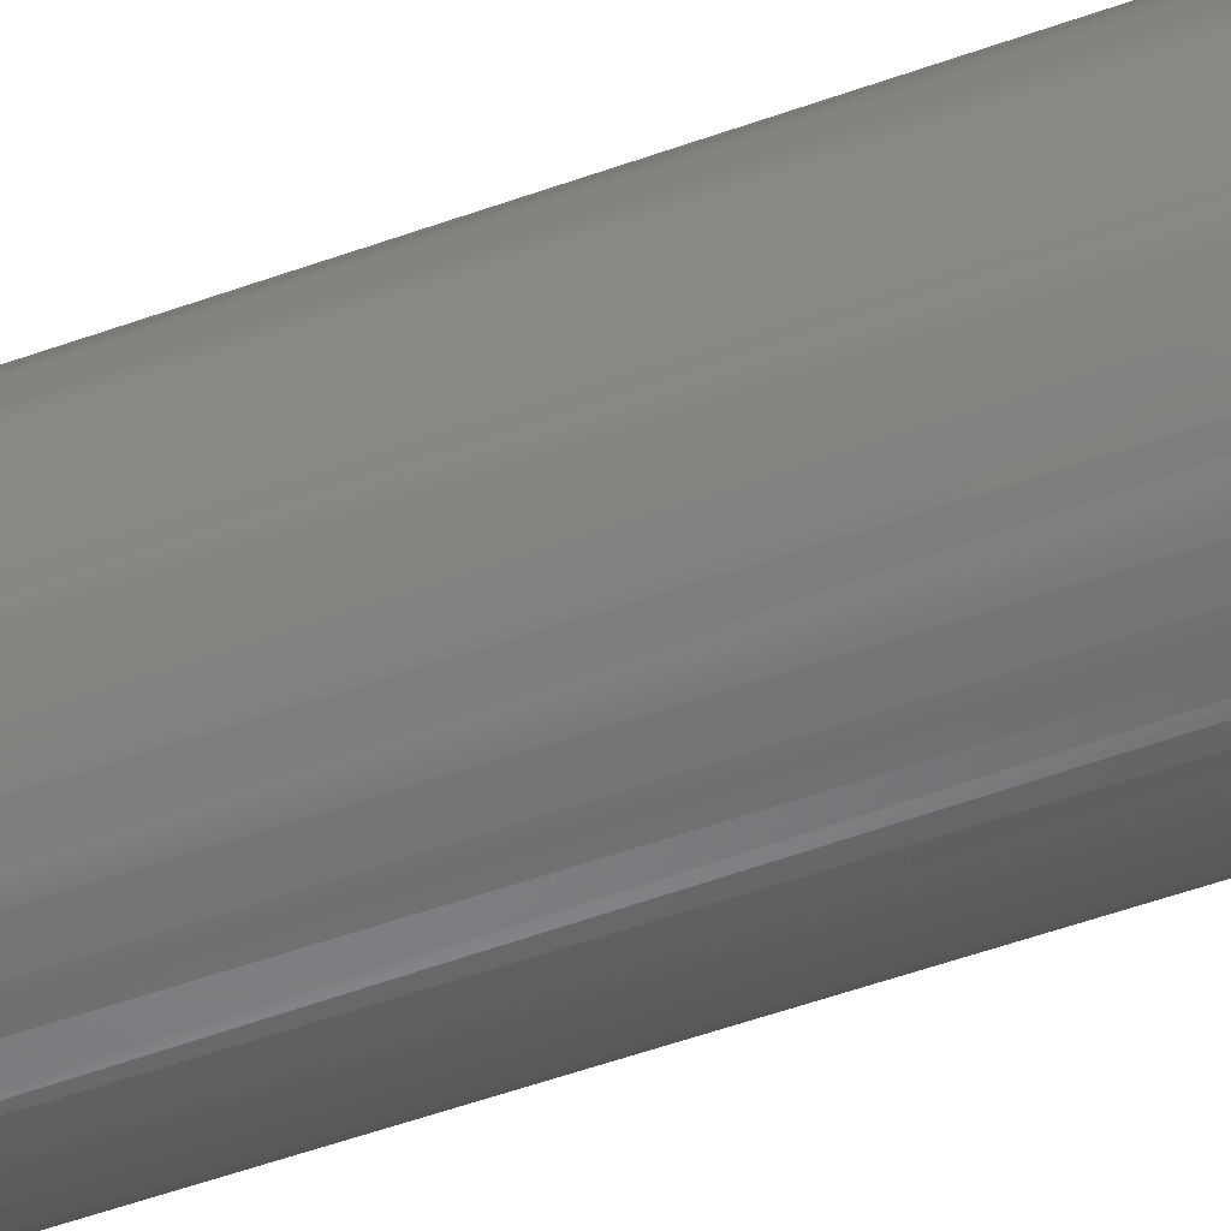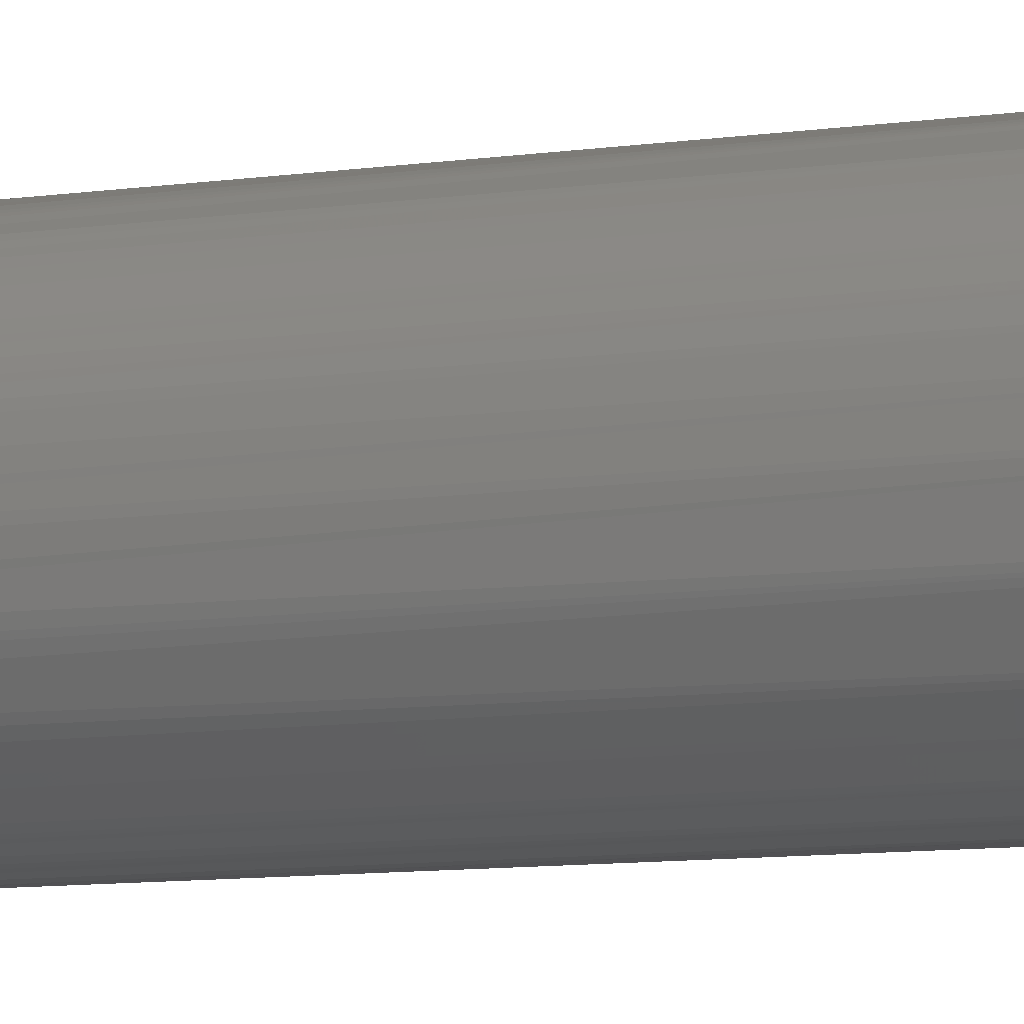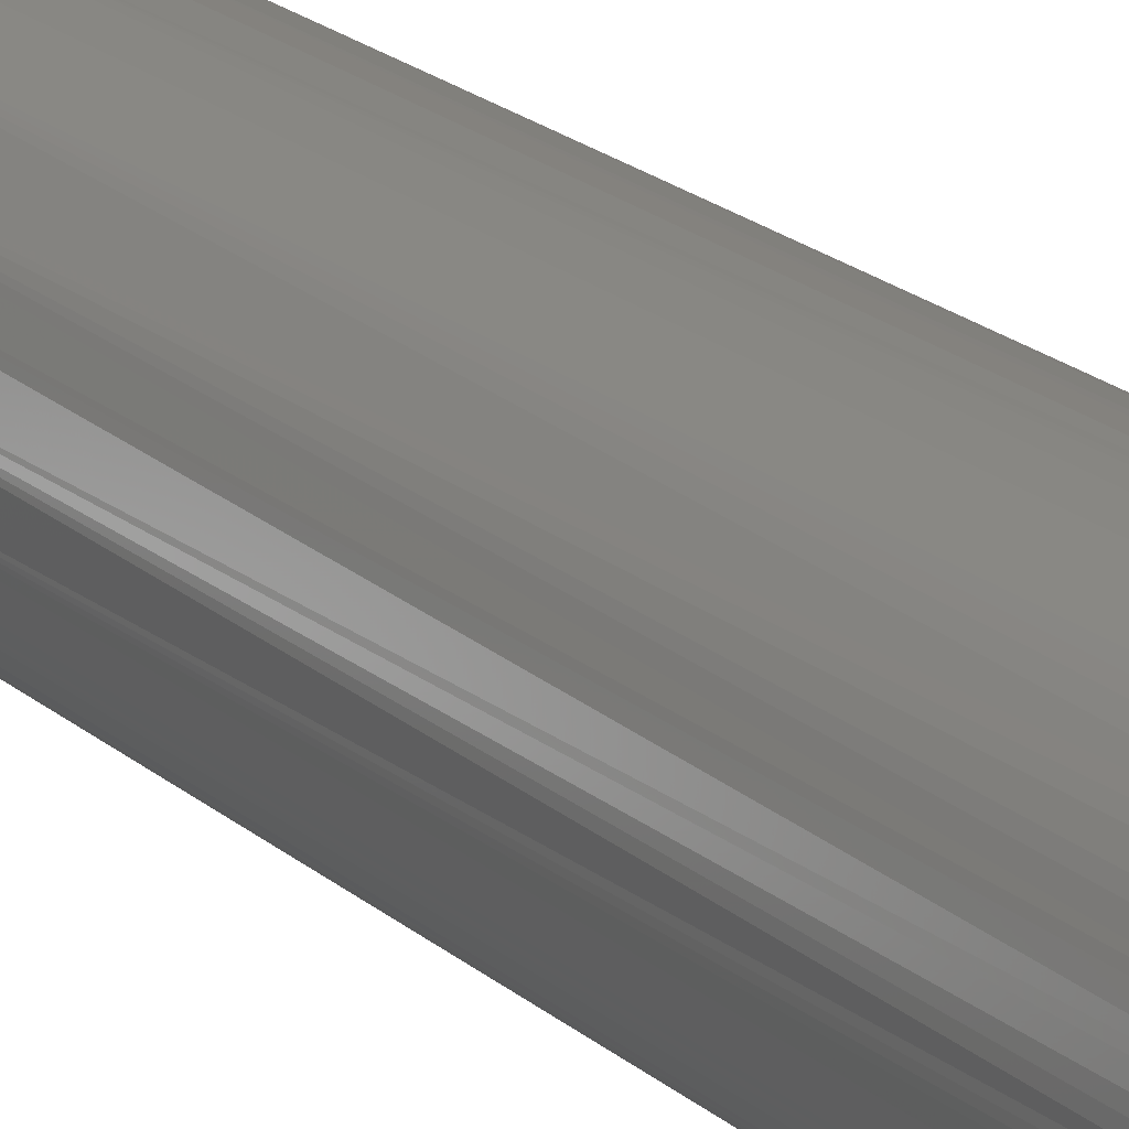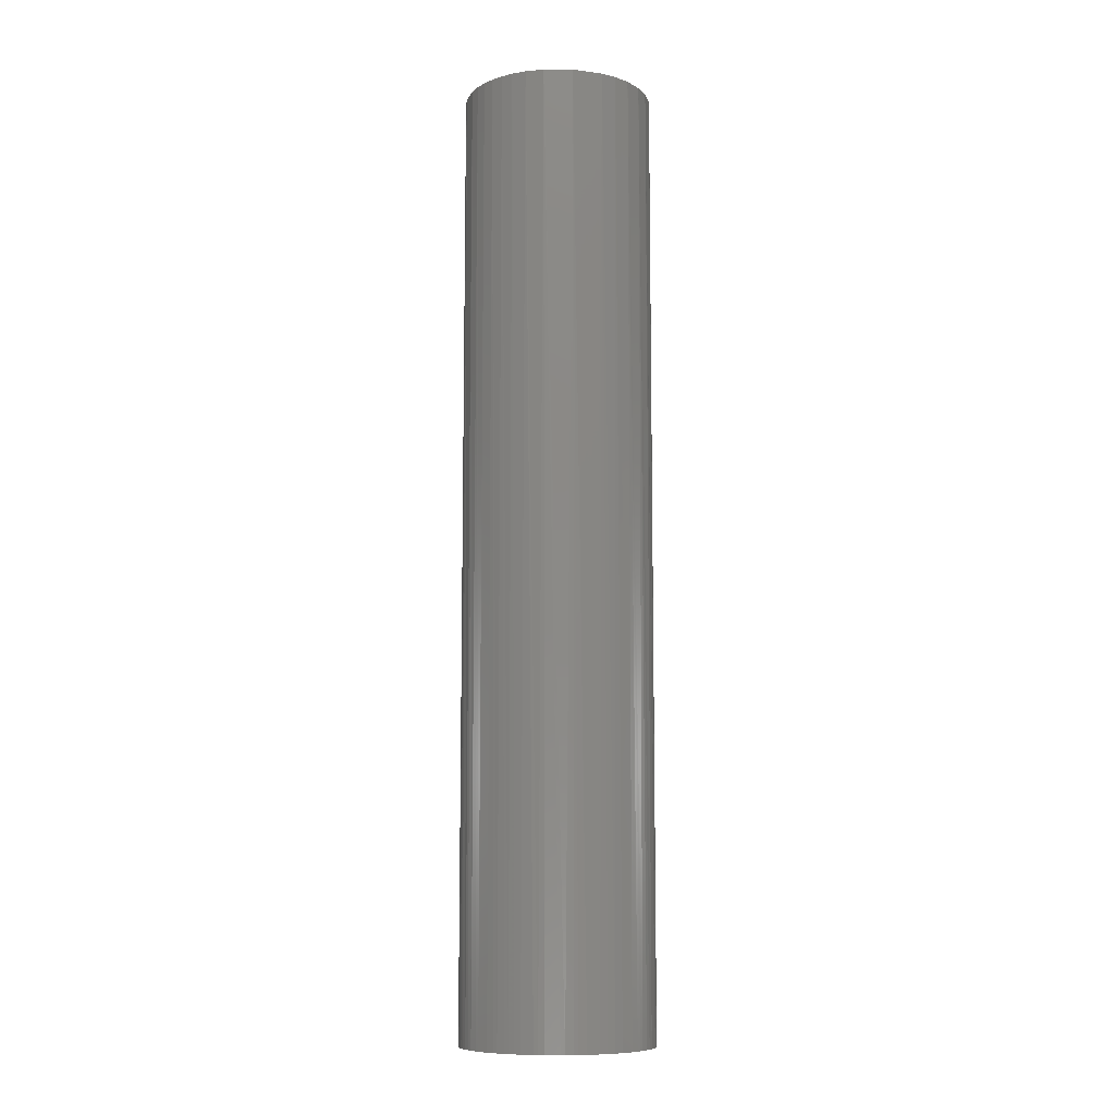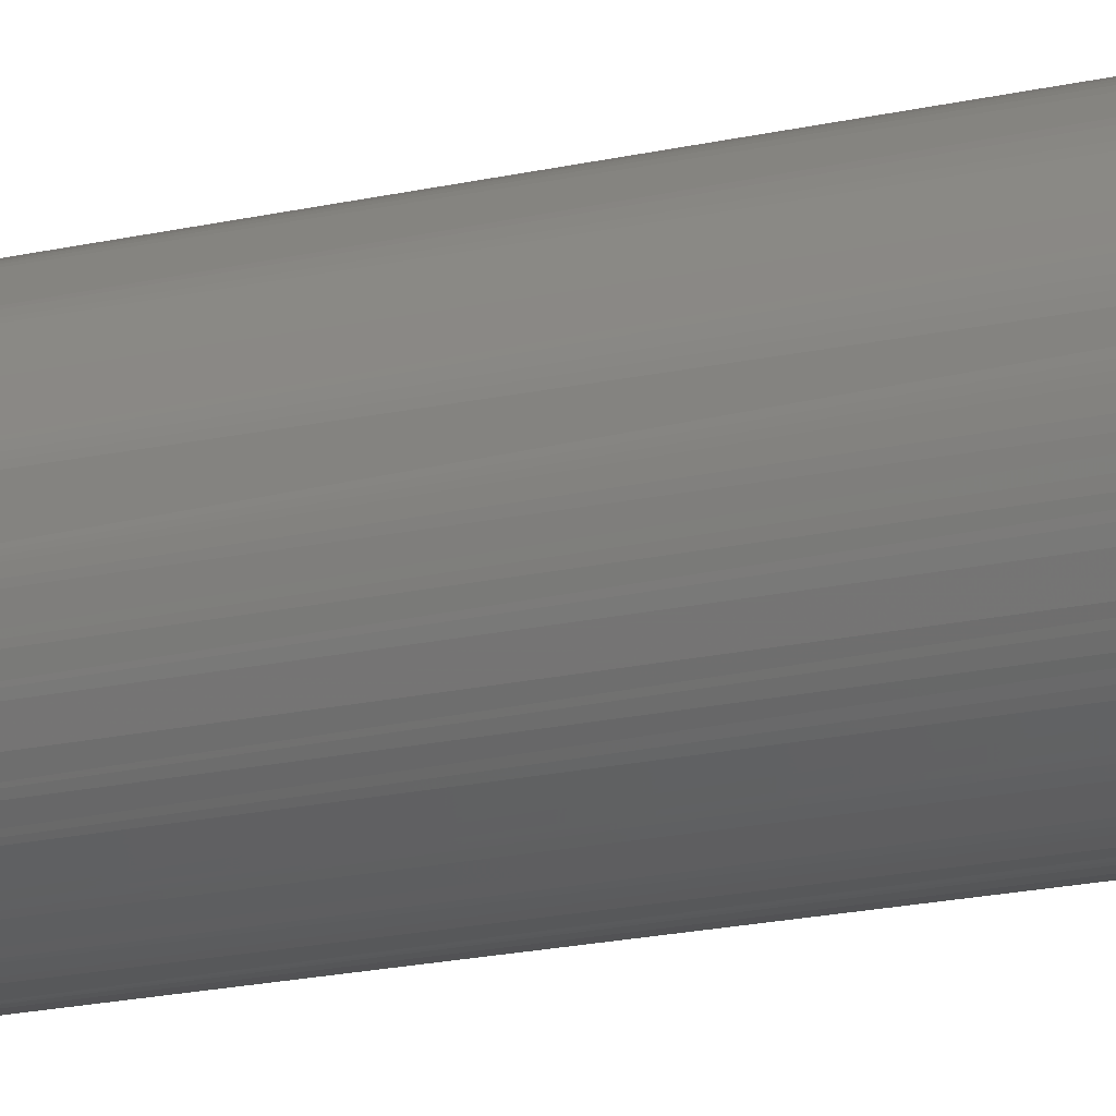
<metadata>
{"format":"stl","ext":"stl","renderer":"f3d","projection":"perspective","resolution":1024,"background":"white","views":[{"elev":-51.6,"azim":111.5,"up":"+Y"},{"elev":-7.9,"azim":-65.4,"up":"+Y"},{"elev":21.4,"azim":145.5,"up":"+Y"},{"elev":-9.3,"azim":-76.7,"up":"+Z"},{"elev":-19.2,"azim":113.3,"up":"+Y"}]}
</metadata>
<code>
# stl→obj: 234 verts, 464 faces
v 0.04121 0.02261 -0.001654
v 0.04691 0.003074 -0.001654
v 0.04344 0.01799 -0.001654
v 0.03965 0.02526 -0.001654
v 0.03666 0.02942 -0.001654
v 0.03466 0.03176 -0.001654
v 0.04661 0.006137 -0.001654
v 0.04541 0.01217 -0.001654
v 0.04484 0.01414 -0.001654
v -0.006137 0.04661 -0.001654
v 0.04541 -0.01217 -0.001654
v -0.003074 0.04691 -0.001654
v -0.01799 0.04344 -0.001654
v -0.01217 0.04541 -0.001654
v -0.01018 0.0459 -0.001654
v -0.02351 0.04072 -0.001654
v -0.01987 0.04261 -0.001654
v -0.02697 0.03851 -0.001654
v -0.0325 0.03395 -0.001654
v -0.02862 0.0373 -0.001654
v -0.008164 0.0463 -0.001654
v 0.04302 -0.01893 -0.001654
v 0.04451 -0.01511 -0.001654
v -0.04484 -0.01414 -0.001654
v -0.03851 0.02697 -0.001654
v -0.0373 0.02862 -0.001654
v -0.0417 0.02171 -0.001654
v -0.03466 0.03176 -0.001654
v -0.04344 0.01799 -0.001654
v -0.04418 0.01608 -0.001654
v -0.04684 0.004098 -0.001654
v -0.0463 0.008164 -0.001654
v -0.04702 0 -0.001654
v -0.04691 -0.003074 -0.001654
v -0.04566 0.01117 -0.001654
v 0.0383 0.03214 -0.003654
v 0.02309 -0.04435 -0.003654
v 0.03611 0.03457 -0.003654
v 0.02777 0.04156 -0.003654
v 0.03044 0.03967 -0.003654
v 0.03378 0.03686 -0.003654
v 0.025 0.0433 -0.003654
v 0.009752 0.04903 -0.003654
v 0.006526 0.04957 -0.003654
v 0.01294 0.0483 -0.003654
v 0.04532 0.02113 -0.003654
v 0.0433 0.025 -0.003654
v 0.04619 0.01913 -0.003654
v 0.02113 0.04532 -0.003654
v 0.04156 0.02777 -0.003654
v 0.0483 0.01294 -0.003654
v 0.04769 0.01503 -0.003654
v 0.04924 0.008682 -0.003654
v 0.04969 0.005442 -0.003654
v 0.04995 0.002181 -0.003654
v -0.01294 0.0483 -0.003654
v -0.009752 0.04903 -0.003654
v 0.01812 0.04659 -0.003654
v -0.002181 0.04995 -0.003654
v 0 0.05 -0.003654
v -0.004358 0.04981 -0.003654
v -0.02309 0.04435 -0.003654
v -0.01913 0.04619 -0.003654
v -0.03044 0.03967 -0.003654
v -0.03296 0.03758 -0.003654
v -0.025 0.0433 -0.003654
v -0.02686 0.04217 -0.003654
v -0.03535 0.03535 -0.003654
v -0.0433 0.025 -0.003654
v -0.03967 0.03044 -0.003654
v -0.0383 0.03214 -0.003654
v -0.04532 0.02113 -0.003654
v -0.0483 0.01294 -0.003654
v -0.04903 0.009752 -0.003654
v -0.04619 0.01913 -0.003654
v -0.04957 0.006526 -0.003654
v -0.04769 0.01503 -0.003654
v 0.0483 -0.01294 -0.003654
v 0.04903 -0.009752 -0.003654
v 0.04734 -0.01607 -0.003654
v 0.04981 -0.004358 -0.003654
v 0.04995 -0.002181 -0.003654
v 0.05 0 -0.003654
v 0.03967 -0.03044 -0.003654
v 0.0433 -0.025 -0.003654
v 0.0383 -0.03214 -0.003654
v 0.04619 -0.01913 -0.003654
v 0.03535 -0.03535 -0.003654
v 0.02686 -0.04217 -0.003654
v 0.04532 -0.02113 -0.003654
v 0.025 -0.0433 -0.003654
v 0.03296 -0.03758 -0.003654
v 0.03044 -0.03967 -0.003654
v 0 -0.05 -0.003654
v 0.002181 -0.04995 -0.003654
v 0.004358 -0.04981 -0.003654
v 0.01913 -0.04619 -0.003654
v 0.01294 -0.0483 -0.003654
v 0.009752 -0.04903 -0.003654
v -0.03044 -0.03967 -0.003654
v -0.03378 -0.03686 -0.003654
v -0.03967 -0.03044 -0.003654
v -0.04156 -0.02777 -0.003654
v -0.05 0 -0.003654
v -0.0483 -0.01294 -0.003654
v -0.04969 -0.005442 -0.003654
v -0.04995 -0.002181 -0.003654
v -0.04532 -0.02113 -0.003654
v -0.0433 -0.025 -0.003654
v -0.04619 -0.01913 -0.003654
v -0.04769 -0.01503 -0.003654
v 0.04702 0 -0.001654
v 0.01987 0.04261 -0.001654
v 0.04684 -0.004098 -0.001654
v 0.0463 -0.008164 -0.001654
v 0.01799 0.04344 -0.001654
v 0.01217 0.04541 -0.001654
v -0.03176 -0.03466 -0.001654
v -0.03395 -0.0325 -0.001654
v -0.01294 -0.0483 -0.003654
v -0.0171 -0.04698 -0.003654
v -0.009752 -0.04903 -0.003654
v -0.01913 -0.04619 -0.003654
v -0.006526 -0.04957 -0.003654
v -0.025 -0.0433 -0.003654
v -0.02113 -0.04532 -0.003654
v -0.03686 -0.03378 -0.003654
v 0.03466 -0.03176 -0.001654
v 0.0373 -0.02862 -0.001654
v -0.01799 -0.04344 -0.001654
v -0.01987 -0.04261 -0.001654
v -0.02697 -0.03851 -0.001654
v -0.02351 -0.04072 -0.001654
v -0.02862 -0.0373 -0.001654
v -0.01217 -0.04541 -0.001654
v 2.832e-16 -0.04702 -0.001654
v -0.004098 -0.04684 -0.001654
v -0.006137 -0.04661 -0.001654
v -0.008164 -0.0463 -0.001654
v -0.01018 -0.0459 -0.001654
v -0.04344 -0.01799 -0.001654
v -0.04261 -0.01987 -0.001654
v -0.0417 -0.02171 -0.001654
v -0.0373 -0.02862 -0.001654
v -0.03965 -0.02526 -0.001654
v -0.04566 -0.01117 -0.001654
v -0.04661 -0.006137 -0.001654
v 0.01018 0.0459 -0.001654
v -2.832e-16 0.04702 -0.001654
v 0.004098 0.04684 -0.001654
v 0.006137 0.04661 -0.001654
v 0.008164 0.0463 -0.001654
v 0.03176 0.03466 -0.001654
v 0.02351 0.04072 -0.001654
v 0.02697 0.03851 -0.001654
v 0.02862 0.0373 -0.001654
v 0.01799 -0.04344 -0.001654
v 0.01315 -0.04513 -0.001654
v 0.01018 -0.0459 -0.001654
v 0.006137 -0.04661 -0.001654
v 0.003074 -0.04691 -0.001654
v 0.02079 -0.04216 -0.001654
v 0.0325 -0.03395 -0.001654
v 0.02862 -0.0373 -0.001654
v 0.02697 -0.03851 -0.001654
v 0.02351 -0.04072 -0.001654
v 0.0417 -0.02171 -0.001654
v 0.03851 -0.02697 -0.001654
v -0.04696 0.001537 0.4953
v -0.0433 0.025 0.4953
v -0.03908 0.02611 0.4953
v -0.03358 0.03286 0.4953
v -0.03044 0.03967 0.4953
v -0.03535 0.03535 0.4953
v -0.01135 0.04866 0.4953
v -0.02013 0.04575 0.4953
v -0.02942 0.03666 0.4953
v -0.005442 0.04969 0.4953
v -0.007151 0.04646 0.4953
v 0.04619 0.01913 0.4953
v 0.04646 0.007151 0.4953
v 0.04212 0.02077 0.4953
v 0.01117 0.04566 0.4953
v 0.001537 0.04696 0.4953
v 0.02777 0.04156 0.4953
v 0.01799 0.04344 0.4953
v 0.03286 0.03358 0.4953
v 0.04981 0.004358 0.4953
v -0.03755 -0.03293 0.4953
v -0.0317 -0.03862 0.4953
v -0.02404 -0.04383 0.4953
v -0.01451 -0.04782 0.4953
v -0.01117 -0.04566 0.4953
v -0.01799 -0.04344 0.4953
v -0.04969 0.005442 0.4953
v -0.04566 -0.01117 0.4953
v -0.04577 0.01015 0.4953
v -0.04619 0.01913 0.4953
v -0.0483 0.01294 0.4953
v -0.01655 0.04397 0.4953
v 0.005442 0.04969 0.4953
v 0.04156 0.02777 0.4953
v 0.03908 0.02611 0.4953
v 0.01451 0.04782 0.4953
v 0.02611 0.03908 0.4953
v -0.03286 -0.03358 0.4953
v -0.02611 -0.03908 0.4953
v -0.001537 -0.04696 0.4953
v -0.04981 -0.004358 0.4953
v -0.04619 -0.01913 0.4953
v -0.04646 -0.007151 0.4953
v -0.04015 -0.02436 0.4953
v -0.03666 -0.02942 0.4953
v -0.03967 0.03044 0.4953
v -0.04302 0.01893 0.4953
v 0.04696 -0.001537 0.4953
v 0.0436 -0.01751 0.4953
v -0.005442 -0.04969 0.4953
v 0.01314 -0.04508 0.4953
v 0.007151 -0.04646 0.4953
v 0.03044 -0.03967 0.4953
v 0.005442 -0.04969 0.4953
v 0.01135 -0.04866 0.4953
v 0.02013 -0.04575 0.4953
v 0.02351 -0.04072 0.4953
v 0.02942 -0.03666 0.4953
v 0.03535 -0.03535 0.4953
v 0.0433 -0.025 0.4953
v 0.03358 -0.03286 0.4953
v 0.03908 -0.02611 0.4953
v 0.04619 -0.01913 0.4953
v 0.04866 -0.01135 0.4953
v 0.04606 -0.009162 0.4953
v 0.03967 -0.03044 0.4953
f 1 2 3
f 4 2 1
f 5 2 4
f 6 2 5
f 7 8 2
f 8 9 2
f 9 3 2
f 10 11 12
f 13 11 14
f 14 11 15
f 16 11 17
f 17 11 13
f 18 11 16
f 19 11 20
f 20 11 18
f 15 11 21
f 21 11 10
f 22 23 24
f 25 11 26
f 27 11 25
f 26 11 28
f 29 11 27
f 28 11 19
f 30 23 29
f 31 23 32
f 31 33 23
f 33 34 23
f 32 23 35
f 35 23 30
f 36 37 38
f 39 40 37
f 38 37 41
f 40 41 37
f 42 39 37
f 43 37 44
f 45 37 43
f 46 37 47
f 48 37 46
f 49 42 37
f 36 50 37
f 47 37 50
f 51 37 52
f 53 37 51
f 54 37 53
f 55 37 54
f 56 57 37
f 58 49 37
f 45 58 37
f 48 52 37
f 59 60 37
f 60 44 37
f 61 37 57
f 59 37 61
f 62 63 37
f 64 37 65
f 66 37 67
f 56 37 63
f 67 37 64
f 65 37 68
f 62 37 66
f 69 70 37
f 68 37 71
f 71 37 70
f 69 37 72
f 73 37 74
f 72 37 75
f 74 37 76
f 77 37 73
f 75 37 77
f 78 37 79
f 80 37 78
f 81 79 37
f 82 81 37
f 55 83 37
f 83 82 37
f 84 37 85
f 86 37 84
f 87 37 80
f 88 89 86
f 87 90 37
f 90 85 37
f 91 86 89
f 37 86 91
f 92 89 88
f 93 89 92
f 94 37 95
f 96 95 37
f 97 98 37
f 98 99 37
f 96 37 99
f 100 101 37
f 102 103 37
f 104 76 37
f 105 106 37
f 106 107 37
f 107 104 37
f 108 37 109
f 103 109 37
f 110 37 108
f 111 105 37
f 110 111 37
f 112 113 114
f 114 113 115
f 115 113 11
f 2 113 112
f 116 117 11
f 118 22 119
f 120 121 37
f 122 120 37
f 121 123 37
f 124 122 37
f 94 124 37
f 100 37 125
f 126 125 37
f 123 126 37
f 102 37 127
f 127 37 101
f 128 129 130
f 130 22 131
f 132 133 22
f 131 22 133
f 134 22 118
f 130 135 128
f 136 128 137
f 137 128 138
f 138 128 139
f 139 128 140
f 140 128 135
f 141 142 22
f 142 143 22
f 119 22 144
f 143 145 22
f 145 144 22
f 24 23 146
f 34 147 23
f 146 23 147
f 117 148 11
f 12 11 149
f 150 149 11
f 151 150 11
f 152 151 11
f 148 152 11
f 6 153 2
f 116 11 113
f 113 2 154
f 154 2 155
f 155 2 156
f 156 2 153
f 134 132 22
f 24 141 22
f 157 128 158
f 128 159 158
f 128 160 159
f 128 161 160
f 128 136 161
f 162 163 128
f 162 164 163
f 162 165 164
f 162 166 165
f 162 128 157
f 11 29 23
f 22 130 167
f 168 167 130
f 129 168 130
f 31 169 33
f 170 72 75
f 27 25 171
f 26 172 25
f 173 65 68
f 174 68 71
f 174 71 70
f 175 56 63
f 63 62 176
f 18 177 20
f 57 178 61
f 175 57 56
f 10 179 21
f 14 15 179
f 48 180 52
f 180 48 46
f 7 181 8
f 181 9 8
f 3 182 1
f 117 183 148
f 152 148 183
f 150 184 149
f 185 40 39
f 39 42 185
f 186 117 116
f 40 185 41
f 6 187 153
f 52 188 51
f 189 127 101
f 125 190 100
f 191 125 126
f 121 191 123
f 126 123 191
f 192 122 124
f 193 137 138
f 194 135 130
f 107 195 104
f 24 146 196
f 24 196 141
f 197 31 32
f 26 28 172
f 198 77 73
f 73 74 199
f 199 74 76
f 197 32 35
f 198 75 77
f 173 64 65
f 200 17 13
f 18 16 177
f 201 59 61
f 184 10 12
f 177 16 17
f 12 149 184
f 46 47 202
f 202 47 50
f 202 50 36
f 181 3 9
f 203 6 5
f 49 204 42
f 204 49 58
f 205 154 155
f 204 58 45
f 204 45 43
f 154 205 113
f 55 54 188
f 202 36 38
f 201 44 60
f 201 60 59
f 172 28 19
f 197 30 29
f 197 35 30
f 69 72 170
f 101 100 190
f 206 134 118
f 207 133 132
f 179 15 21
f 67 176 66
f 67 64 176
f 200 13 14
f 132 134 206
f 207 130 131
f 188 53 51
f 136 137 208
f 136 208 161
f 209 107 106
f 209 105 111
f 210 110 108
f 146 147 211
f 210 108 109
f 210 109 103
f 189 103 102
f 189 102 127
f 212 145 143
f 196 143 142
f 213 119 144
f 183 150 151
f 19 20 177
f 176 62 66
f 70 69 214
f 29 27 215
f 5 4 203
f 195 76 104
f 202 38 41
f 155 156 187
f 216 7 2
f 207 131 133
f 11 23 217
f 1 182 4
f 94 218 124
f 169 34 33
f 169 147 34
f 142 141 196
f 187 156 153
f 183 151 152
f 205 116 113
f 118 119 206
f 192 121 120
f 120 122 192
f 140 135 193
f 139 140 193
f 193 138 139
f 53 188 54
f 218 94 95
f 204 43 44
f 208 160 161
f 219 158 159
f 106 105 209
f 212 144 145
f 220 159 160
f 221 92 88
f 218 95 96
f 99 222 96
f 223 99 98
f 97 223 98
f 97 37 224
f 224 37 91
f 93 92 221
f 162 157 225
f 225 166 162
f 163 164 226
f 165 225 164
f 227 88 86
f 227 86 84
f 87 228 90
f 229 128 163
f 229 129 128
f 168 230 167
f 231 80 78
f 232 81 82
f 232 83 55
f 22 217 23
f 11 233 115
f 216 112 114
f 229 168 129
f 216 2 112
f 158 219 157
f 89 224 91
f 89 93 224
f 225 165 166
f 210 111 110
f 87 80 231
f 217 22 167
f 78 79 232
f 232 79 81
f 232 82 83
f 233 114 115
f 85 228 84
f 85 90 228
f 169 31 197
f 198 170 75
f 173 68 174
f 175 63 176
f 178 57 175
f 41 185 202
f 107 209 195
f 25 172 171
f 27 171 215
f 199 198 73
f 173 176 64
f 182 3 181
f 201 204 44
f 186 183 117
f 150 183 184
f 116 205 186
f 232 55 188
f 187 6 203
f 70 214 174
f 101 190 189
f 170 214 69
f 125 191 190
f 207 132 206
f 172 19 177
f 194 193 135
f 14 179 200
f 17 200 177
f 208 137 193
f 180 46 202
f 209 111 210
f 169 211 147
f 212 143 196
f 184 179 10
f 197 29 215
f 182 203 4
f 130 207 194
f 124 218 192
f 201 61 178
f 7 216 181
f 188 52 180
f 204 185 42
f 155 187 205
f 121 192 191
f 189 210 103
f 211 196 146
f 144 212 213
f 160 208 220
f 206 119 213
f 164 225 226
f 227 221 88
f 222 99 223
f 159 220 219
f 223 97 224
f 229 163 226
f 227 84 234
f 231 228 87
f 76 195 199
f 230 168 229
f 11 217 233
f 232 231 78
f 96 222 218
f 157 219 225
f 93 221 224
f 233 216 114
f 234 84 228
f 167 230 217
f 210 189 212
f 206 213 189
f 213 212 189
f 189 190 206
f 207 206 190
f 190 191 207
f 192 194 191
f 207 191 194
f 193 194 192
f 192 218 193
f 222 220 208
f 193 218 208
f 211 169 209
f 211 209 196
f 210 196 209
f 196 210 212
f 222 208 218
f 224 219 223
f 223 220 222
f 220 223 219
f 221 225 224
f 227 226 221
f 219 224 225
f 226 227 229
f 225 221 226
f 230 229 234
f 227 234 229
f 216 233 232
f 188 216 232
f 234 228 230
f 232 217 231
f 231 217 228
f 230 228 217
f 217 232 233
f 170 171 214
f 172 214 171
f 198 215 170
f 199 215 198
f 195 197 199
f 171 170 215
f 215 199 197
f 197 195 169
f 195 209 169
f 172 177 174
f 173 174 177
f 214 172 174
f 179 184 178
f 201 178 184
f 176 200 175
f 175 179 178
f 179 175 200
f 177 200 176
f 176 173 177
f 181 216 188
f 188 180 181
f 202 182 180
f 181 180 182
f 187 202 185
f 187 203 202
f 182 202 203
f 185 205 187
f 185 204 186
f 186 204 183
f 201 183 204
f 205 185 186
f 183 201 184

</code>
